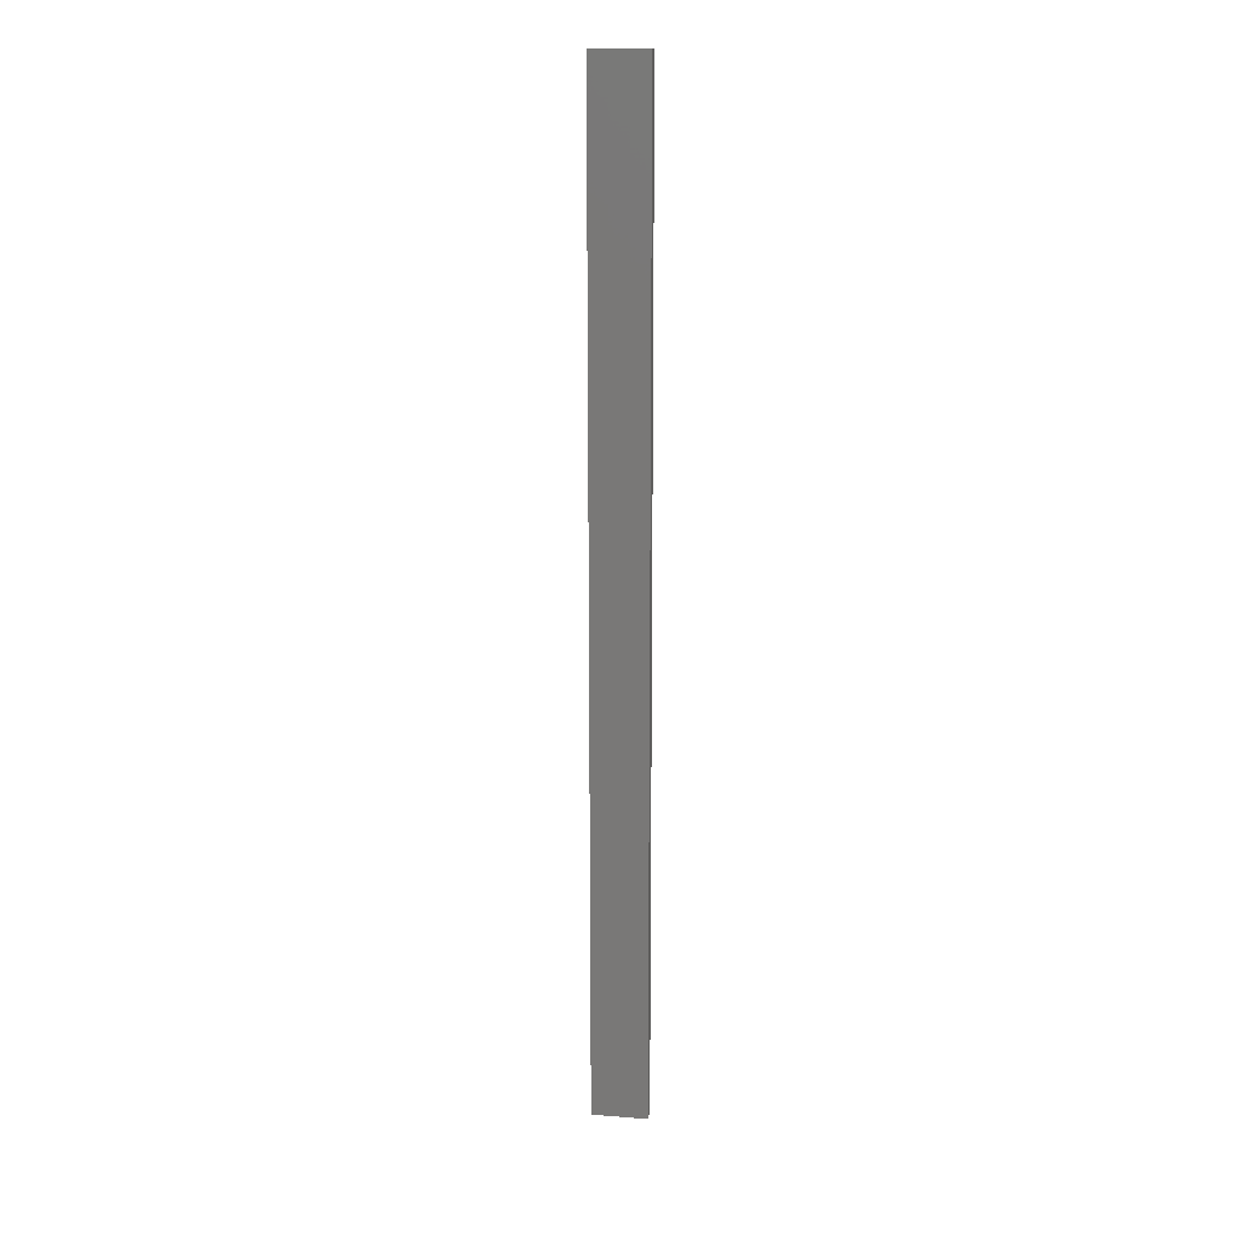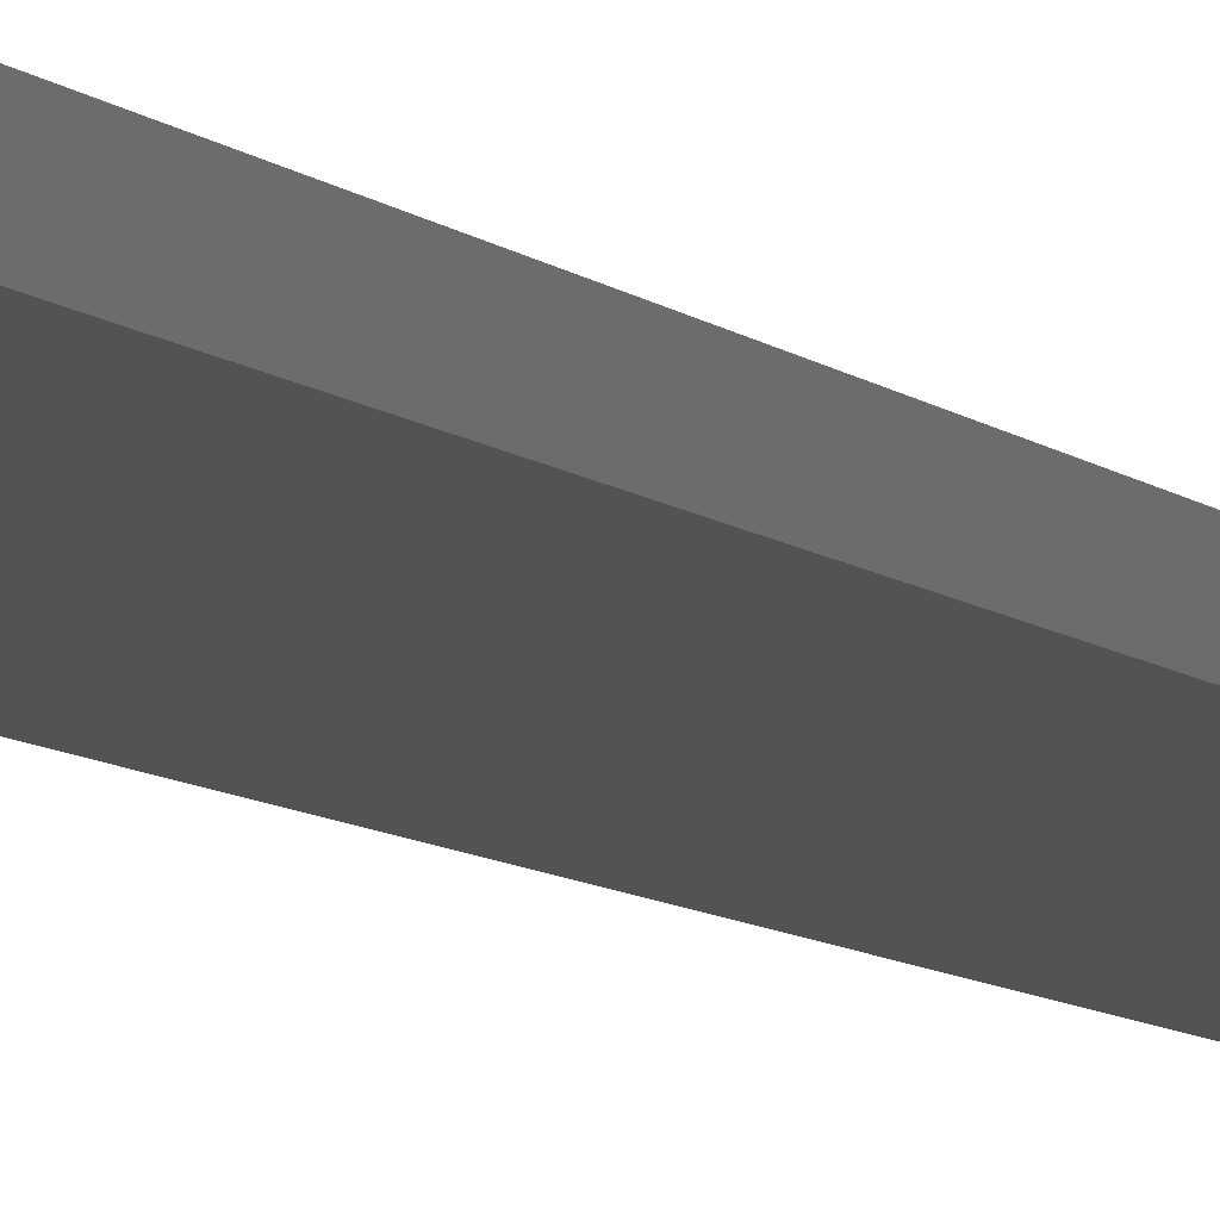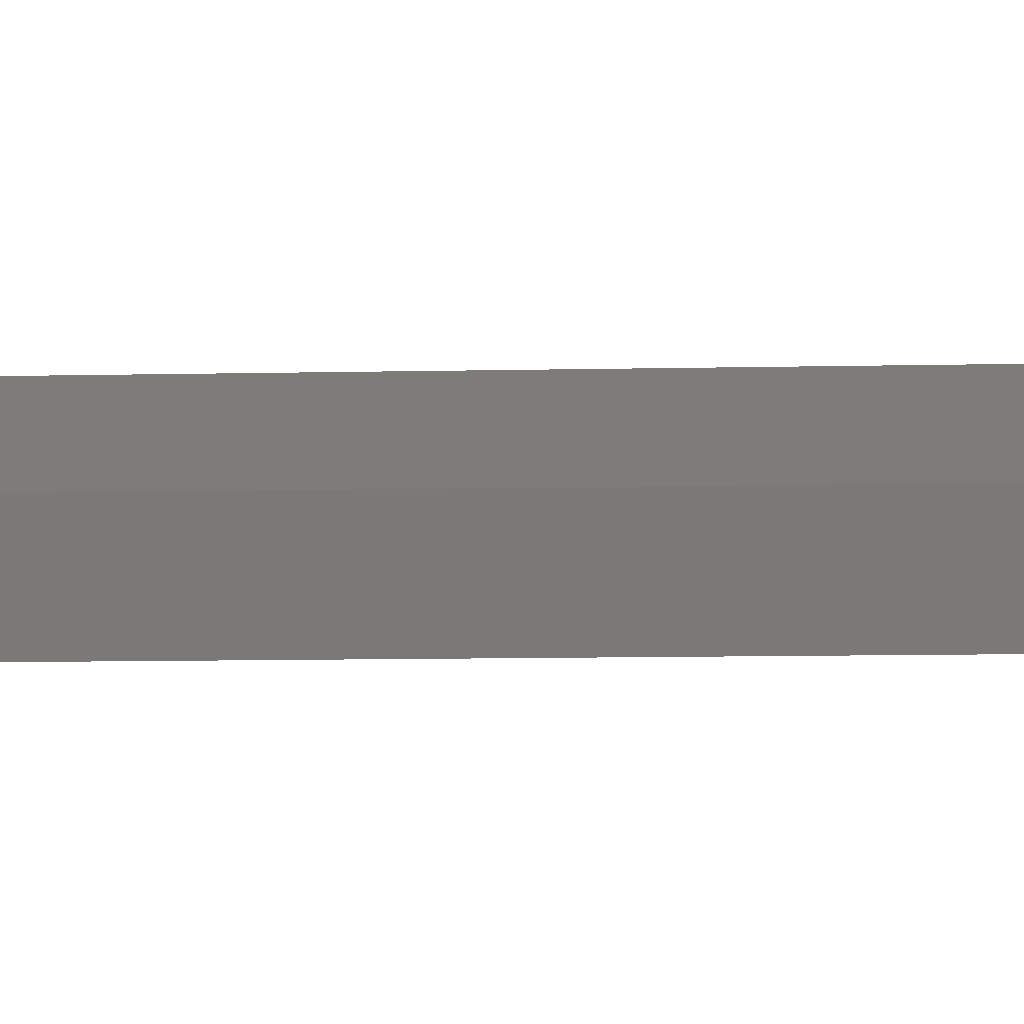
<metadata>
{"format":"stl","ext":"stl","renderer":"f3d","projection":"perspective","resolution":1024,"background":"white","views":[{"elev":16.8,"azim":-159.1,"up":"+Z"},{"elev":-3.2,"azim":10.4,"up":"+Y"},{"elev":-1.7,"azim":-71.4,"up":"+Y"}]}
</metadata>
<code>
# stl→obj: 16 verts, 28 faces
v -18.96 2.419 47.58
v -18.96 2.419 43.99
v -19.02 2.405 43.99
v -19.02 2.405 47.58
v -19.09 2.391 43.99
v -19.09 2.391 47.58
v -19.15 2.377 47.58
v -19.15 2.377 43.99
v -19.14 2.328 43.99
v -19.14 2.328 47.58
v -18.95 2.37 43.99
v -19.01 2.356 47.58
v -19.01 2.356 43.99
v -19.08 2.342 43.99
v -18.95 2.37 47.58
v -19.08 2.342 47.58
f 1 2 3
f 4 3 5
f 4 1 3
f 6 4 5
f 7 5 8
f 7 6 5
f 7 9 10
f 8 9 7
f 11 12 13
f 13 12 14
f 15 12 11
f 12 16 14
f 14 10 9
f 16 10 14
f 15 11 1
f 11 2 1
f 14 9 8
f 5 14 8
f 3 13 14
f 3 14 5
f 2 11 13
f 2 13 3
f 10 16 7
f 16 6 7
f 12 4 16
f 16 4 6
f 15 1 12
f 12 1 4

</code>
